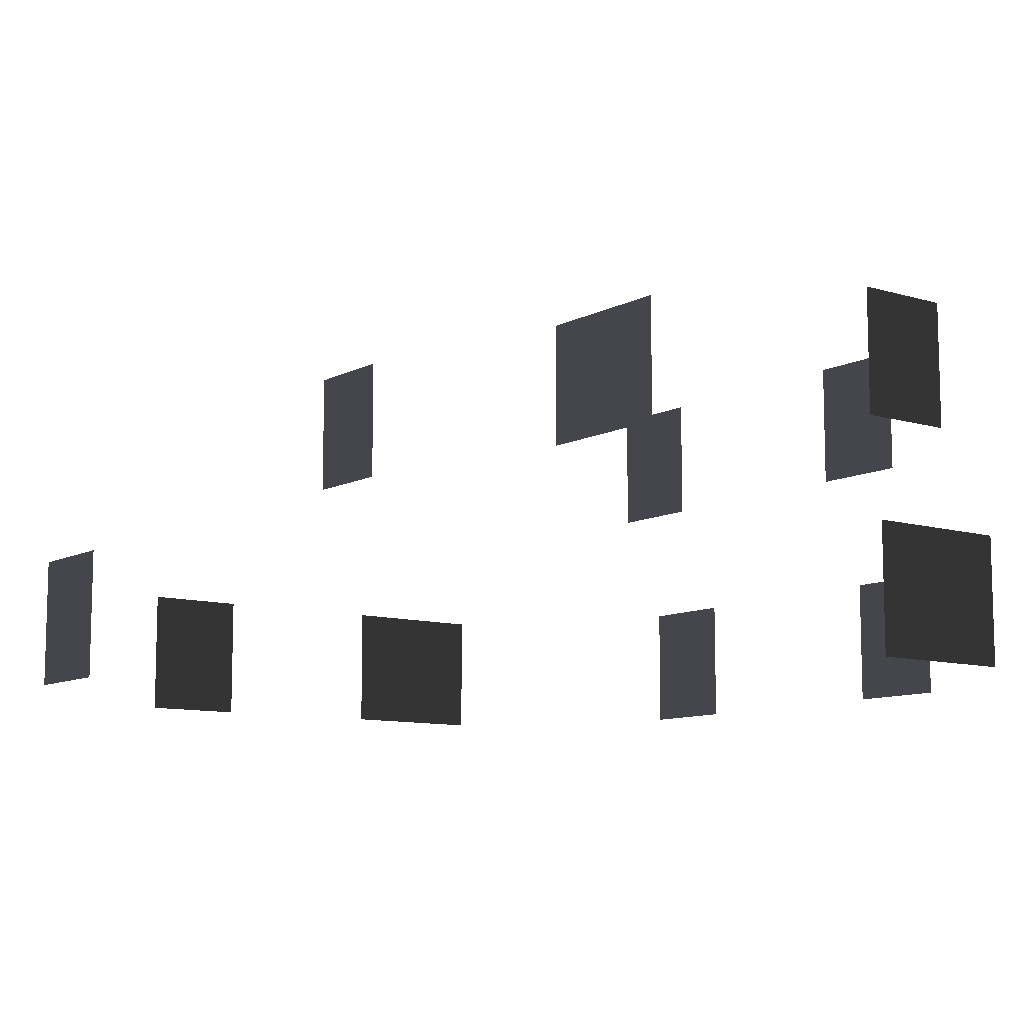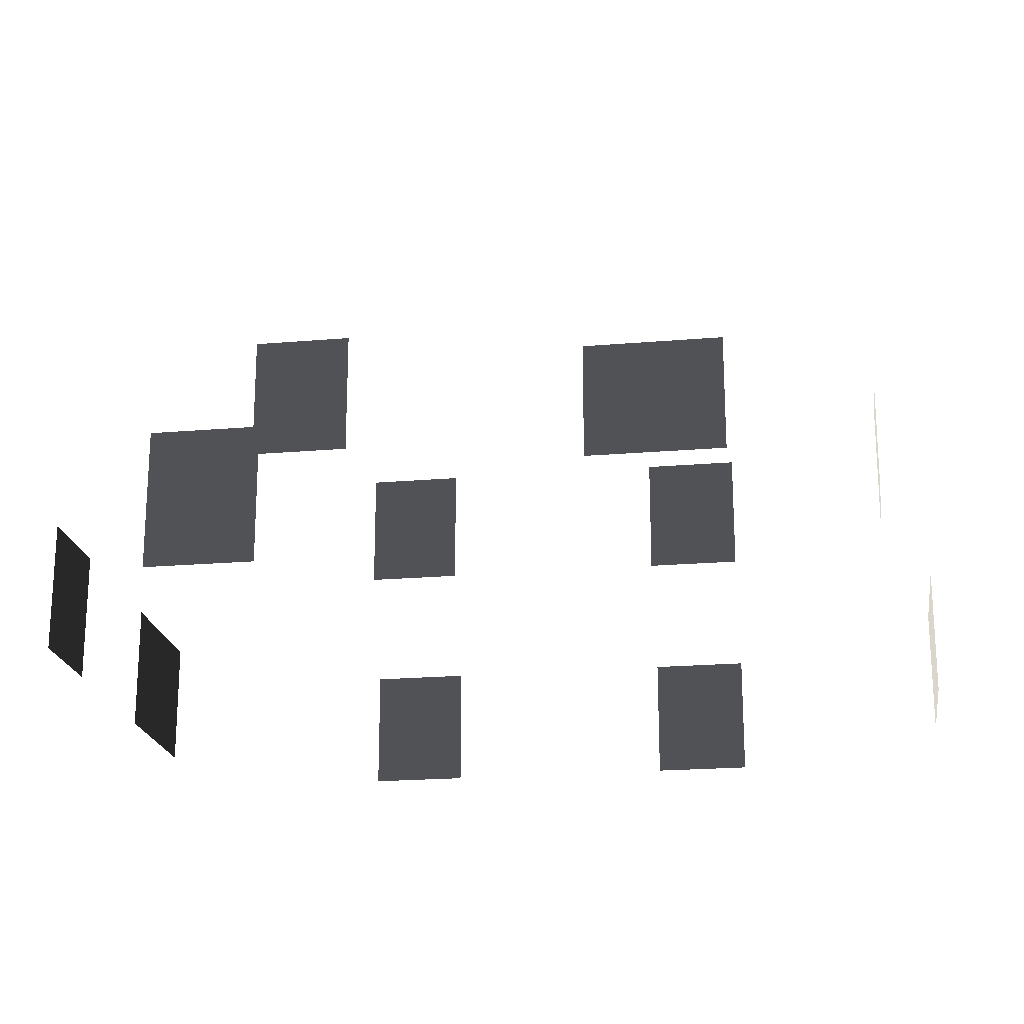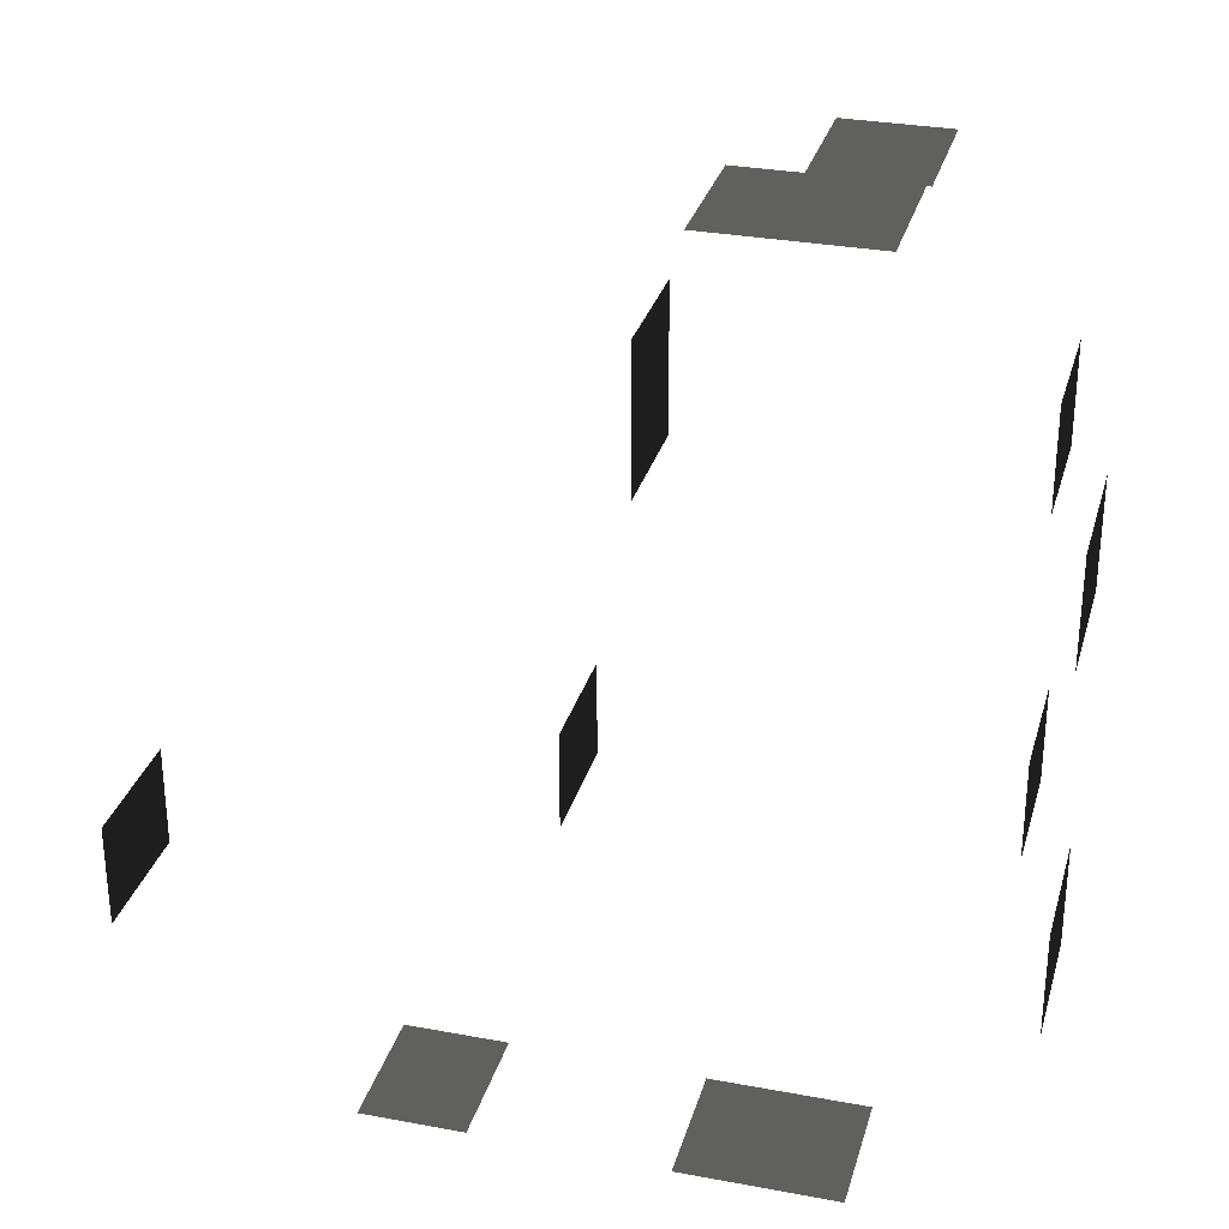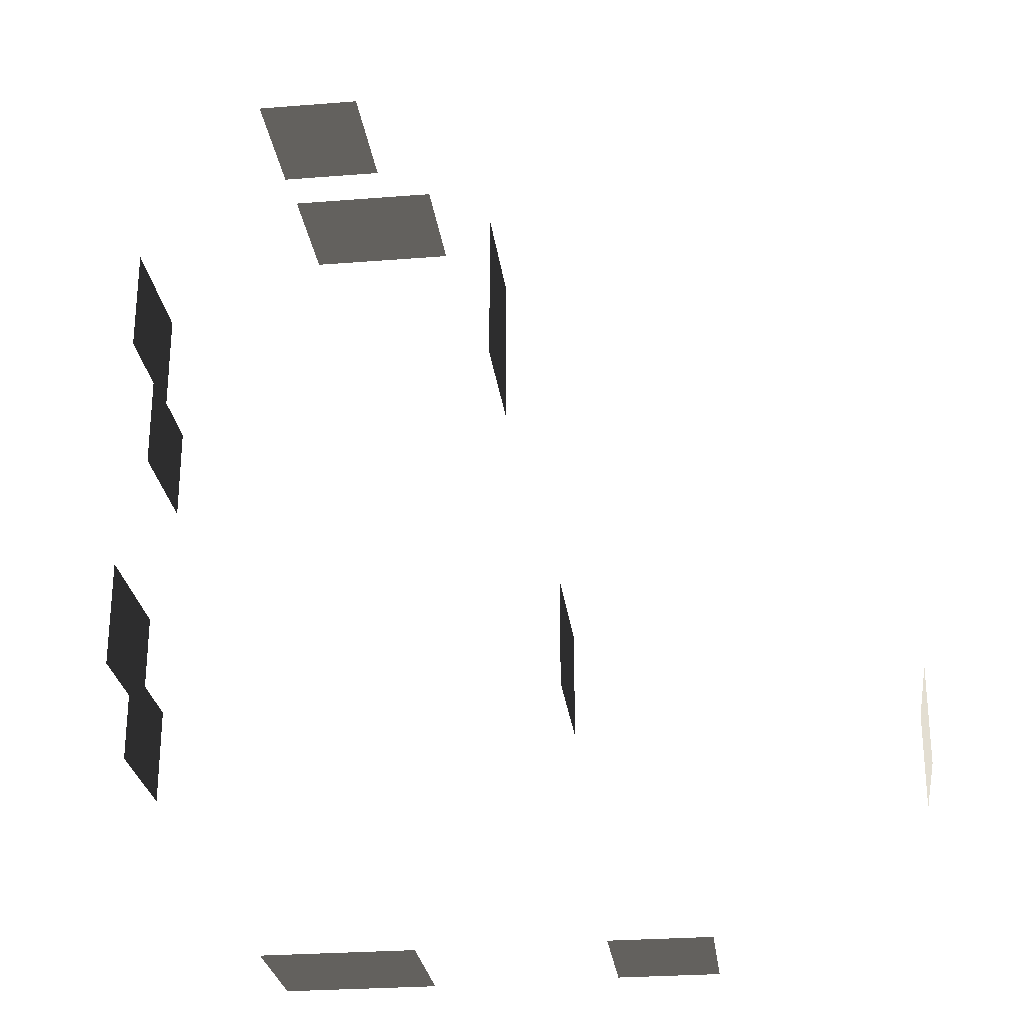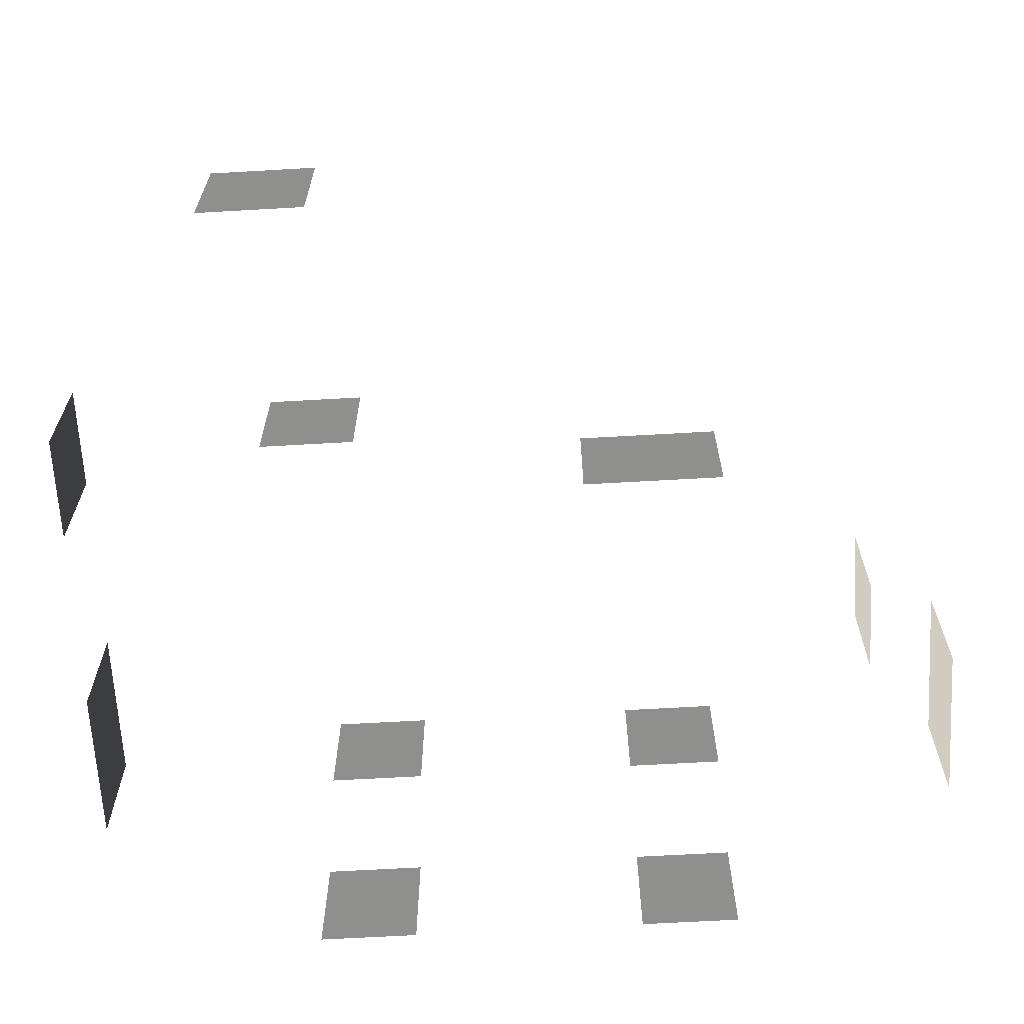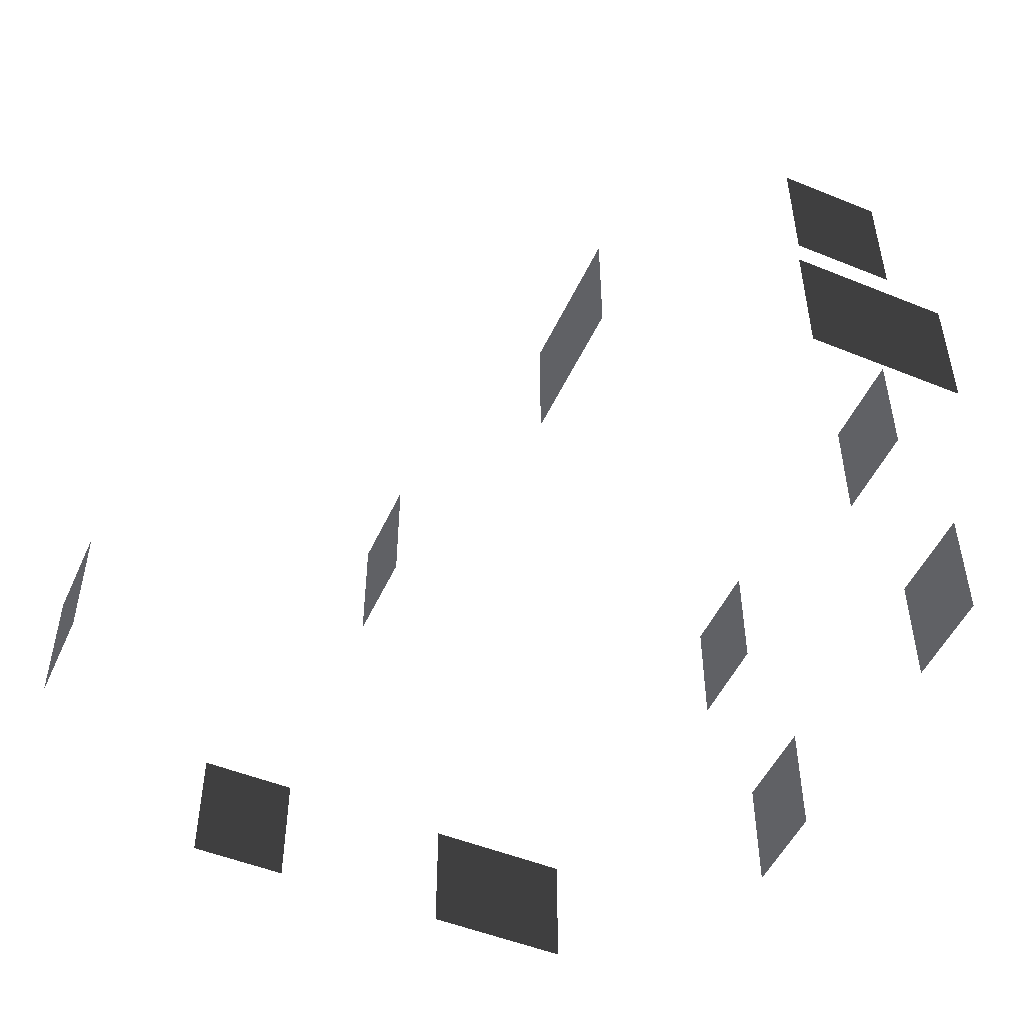
<metadata>
{"format":"obj","ext":"obj","renderer":"f3d","projection":"perspective","resolution":1024,"background":"white","views":[{"elev":-10.0,"azim":142.6,"up":"+Z"},{"elev":-20.7,"azim":98.8,"up":"+Z"},{"elev":30.4,"azim":-164.9,"up":"+Y"},{"elev":-26.8,"azim":7.1,"up":"+Y"},{"elev":-65.3,"azim":93.3,"up":"+Z"},{"elev":-50.3,"azim":155.9,"up":"+Z"}]}
</metadata>
<code>
v -2.136 3.569 0.3478
v -2.136 3.569 -1.133
v -1.553 3.569 -1.133
v -1.553 3.569 0.3478
v -2.719 3.569 0.3478
v -2.719 3.569 -1.133
v -3.302 3.569 0.3478
v -3.302 3.569 -1.133
v -2.719 3.569 -1.133
v -2.719 3.569 0.3478
v -2.719 -6.488 0.3478
v -2.719 -6.488 -1.133
v -3.302 -6.488 -1.133
v -3.302 -6.488 0.3478
v -2.136 -6.488 0.3478
v -2.136 -6.488 -1.133
v -1.553 -6.488 0.3478
v -1.553 -6.488 -1.133
v -2.136 -6.488 -1.133
v -2.136 -6.488 0.3478
v 1.748 -6.455 0.3311
v 1.748 -6.455 -1.15
v 0.5813 -6.455 -1.15
v 0.5813 -6.455 0.3311
v 4.264 -3.388 0.3311
v 4.264 -3.388 -1.15
v 4.264 -4.554 -1.15
v 4.264 -4.554 0.3311
v 0.3835 -3.388 3.136
v 0.3835 -3.388 1.655
v 0.3835 -4.554 1.655
v 0.3835 -4.554 3.136
v -3.153 3.032 3.136
v -3.153 3.032 1.655
v -1.987 3.032 1.655
v -1.987 3.032 3.136
v -4.465 -0.1261 3.136
v -4.465 -0.1261 1.655
v -4.465 1.04 1.655
v -4.465 1.04 3.136
v -4.465 -4.071 3.136
v -4.465 -4.071 1.655
v -4.465 -2.904 1.655
v -4.465 -2.904 3.136
v -5.038 -0.1261 0.3569
v -5.038 -0.1261 -1.124
v -5.038 1.04 -1.124
v -5.038 1.04 0.3569
v -5.038 -4.071 0.3569
v -5.038 -4.071 -1.124
v -5.038 -2.904 -1.124
v -5.038 -2.904 0.3569
v -0.372 0.02014 3.17
v -0.372 0.02014 1.689
v -0.3719 -0.563 1.689
v -0.3719 -0.563 3.17
v -0.372 0.6033 3.17
v -0.372 0.6033 1.689
v -0.372 1.186 3.17
v -0.372 1.186 1.689
v -0.372 0.6033 1.689
v -0.372 0.6033 3.17
g Building_small_t1.108_34948_14
f 1 3 2
f 1 4 3
f 5 1 2
f 5 2 6
f 7 9 8
f 7 10 9
f 11 13 12
f 11 14 13
f 15 11 12
f 15 12 16
f 17 19 18
f 17 20 19
f 21 23 22
f 21 24 23
f 25 27 26
f 25 28 27
f 29 31 30
f 29 32 31
f 33 35 34
f 33 36 35
f 37 39 38
f 37 40 39
f 41 43 42
f 41 44 43
f 45 47 46
f 45 48 47
f 49 51 50
f 49 52 51
f 53 55 54
f 53 56 55
f 57 53 54
f 57 54 58
f 59 61 60
f 59 62 61

</code>
